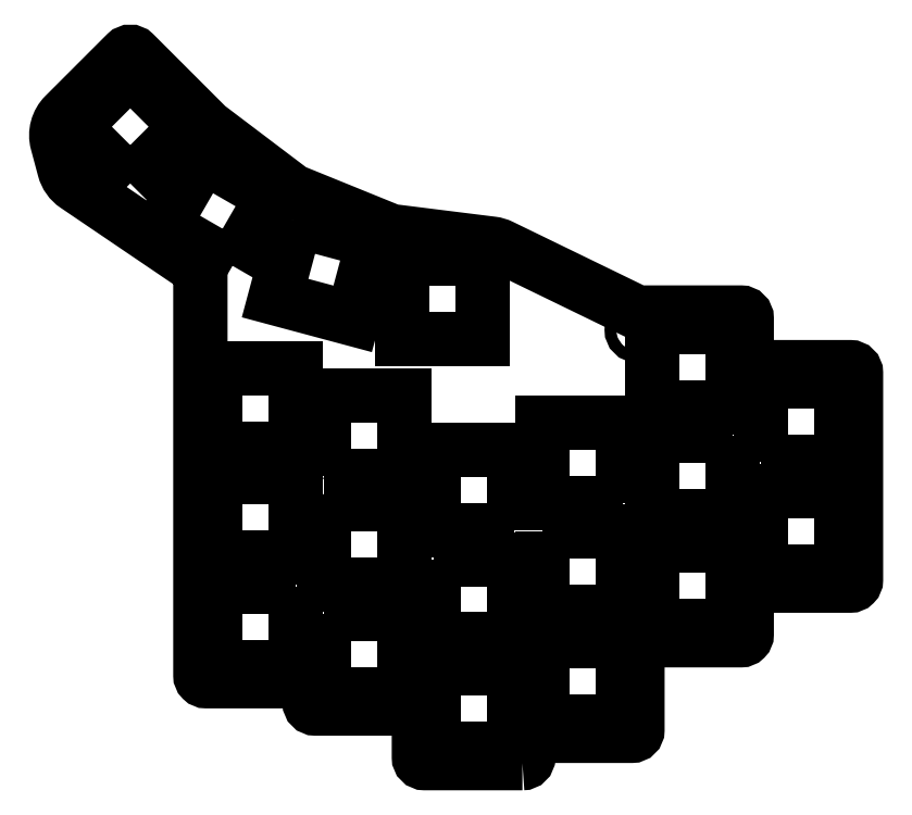
<metadata>
{"format":"dxf","ext":"dxf","renderer":"ezdxf+matplotlib","layout":"modelspace","background":"white","min_lineweight":24,"dpi":150}
</metadata>
<code>
0
SECTION
2
ENTITIES
0
LWPOLYLINE
8
0
90
4
70
1
43
0
10
72.48
20
40.66
10
86.48
20
40.66
10
86.48
20
26.66
10
72.48
20
26.66
0
LWPOLYLINE
8
0
90
4
70
1
43
0
10
67.02
20
93.05
10
81.02
20
93.05
10
81.02
20
79.05
10
67.02
20
79.05
0
LWPOLYLINE
8
0
90
39
70
1
43
0
10
88
20
5.088
10
70.95
20
5.088
42
-0.4142
10
69.95
20
6.088
10
69.95
20
14.61
10
51.9
20
14.61
42
-0.4142
10
50.9
20
15.61
10
50.9
20
19.38
10
32.85
20
19.38
42
-0.4142
10
31.85
20
20.38
10
31.85
20
37.14
10
31.85
20
90.61
42
0.2487
10
31.41
20
91.44
10
10.16
20
105.8
42
-0.1801
10
8.137
20
108.7
10
6.9
20
113.3
42
-0.2681
10
8.193
20
118.1
10
18.91
20
128.8
42
-0.4142
10
20.33
20
128.8
10
33.09
20
116.1
10
47.9
20
104.9
10
65.12
20
97.87
10
82.73
20
95.68
42
-0.08224
10
84.29
20
95.21
10
108.1
20
83.67
10
126.1
20
83.67
42
-0.4142
10
127.1
20
82.67
10
127.1
20
74.14
10
145.2
20
74.14
42
-0.4142
10
146.2
20
73.14
10
146.2
20
37.04
42
-0.4142
10
145.2
20
36.04
10
127.1
20
36.04
10
127.1
20
27.52
42
-0.4142
10
126.1
20
26.52
10
108.1
20
26.52
10
108.1
20
10.85
42
-0.4142
10
107.1
20
9.85
10
89
20
9.85
10
89
20
6.088
42
-0.4142
0
LWPOLYLINE
8
0
90
4
70
1
43
0
10
105.5
20
50.48
10
91.53
20
50.48
10
91.53
20
64.48
10
105.5
20
64.48
0
LWPOLYLINE
8
0
90
4
70
1
43
0
10
19.62
20
106.2
10
9.721
20
116.1
10
19.62
20
126
10
29.52
20
116.1
0
LWPOLYLINE
8
0
90
4
70
1
43
0
10
48.5
20
99.71
10
62.02
20
96.09
10
58.4
20
82.57
10
44.88
20
86.19
0
LWPOLYLINE
8
0
90
4
70
1
43
0
10
34.38
20
60
10
34.38
20
74
10
48.38
20
74
10
48.38
20
60
0
LWPOLYLINE
8
0
90
4
70
1
43
0
10
53.43
20
55.24
10
53.43
20
69.24
10
67.43
20
69.24
10
67.43
20
55.24
0
LWPOLYLINE
8
0
90
4
70
1
43
0
10
129.6
20
57.62
10
129.6
20
71.62
10
143.6
20
71.62
10
143.6
20
57.62
0
LWPOLYLINE
8
0
90
4
70
1
43
0
10
110.6
20
43.04
10
124.6
20
43.04
10
124.6
20
29.04
10
110.6
20
29.04
0
LWPOLYLINE
8
0
90
4
70
1
43
0
10
86.48
20
45.71
10
72.48
20
45.71
10
72.48
20
59.71
10
86.48
20
59.71
0
LWPOLYLINE
8
0
90
4
70
1
43
0
10
86.48
20
7.613
10
72.48
20
7.612
10
72.48
20
21.61
10
86.48
20
21.61
0
LWPOLYLINE
8
0
90
4
70
1
43
0
10
34.38
20
40.95
10
34.38
20
54.95
10
48.38
20
54.95
10
48.38
20
40.95
0
LWPOLYLINE
8
0
90
4
70
1
43
0
10
124.6
20
62.09
10
124.6
20
48.09
10
110.6
20
48.09
10
110.6
20
62.09
0
LWPOLYLINE
8
0
90
4
70
1
43
0
10
91.53
20
12.38
10
91.53
20
26.38
10
105.5
20
26.38
10
105.5
20
12.38
0
LWPOLYLINE
8
0
90
4
70
1
43
0
10
48.38
20
35.9
10
48.38
20
21.9
10
34.38
20
21.9
10
34.38
20
35.9
0
CIRCLE
8
0
10
89
20
20.85
30
0
40
1
210
0
220
0
230
1
0
LWPOLYLINE
8
0
90
4
70
1
43
0
10
129.6
20
38.57
10
129.6
20
52.57
10
143.6
20
52.57
10
143.6
20
38.57
0
LWPOLYLINE
8
0
90
4
70
1
43
0
10
37.46
20
91.82
10
25.33
20
98.82
10
32.33
20
110.9
10
44.46
20
103.9
0
LWPOLYLINE
8
0
90
4
70
1
43
0
10
53.43
20
31.14
10
67.43
20
31.14
10
67.43
20
17.14
10
53.43
20
17.14
0
LWPOLYLINE
8
0
90
4
70
1
43
0
10
53.43
20
50.19
10
67.43
20
50.19
10
67.43
20
36.19
10
53.43
20
36.19
0
CIRCLE
8
0
10
10.93
20
109.8
30
0
40
1
210
0
220
0
230
1
0
CIRCLE
8
0
10
50.9
20
54.76
30
0
40
1
210
0
220
0
230
1
0
CIRCLE
8
0
10
46.54
20
102.1
30
0
40
1
210
0
220
0
230
1
0
CIRCLE
8
0
10
127.1
20
39.04
30
0
40
1
210
0
220
0
230
1
0
CIRCLE
8
0
10
50.9
20
30.38
30
0
40
1
210
0
220
0
230
1
0
LWPOLYLINE
8
0
90
4
70
1
43
0
10
91.53
20
45.43
10
105.5
20
45.43
10
105.5
20
31.43
10
91.53
20
31.43
0
LWPOLYLINE
8
0
90
4
70
1
43
0
10
124.6
20
81.14
10
124.6
20
67.14
10
110.6
20
67.14
10
110.6
20
81.14
0
CIRCLE
8
0
10
108.1
20
47.95
30
0
40
1
210
0
220
0
230
1
0
CIRCLE
8
0
10
108.1
20
80.67
30
0
40
1
210
0
220
0
230
1
0
ENDSEC
0
EOF

</code>
